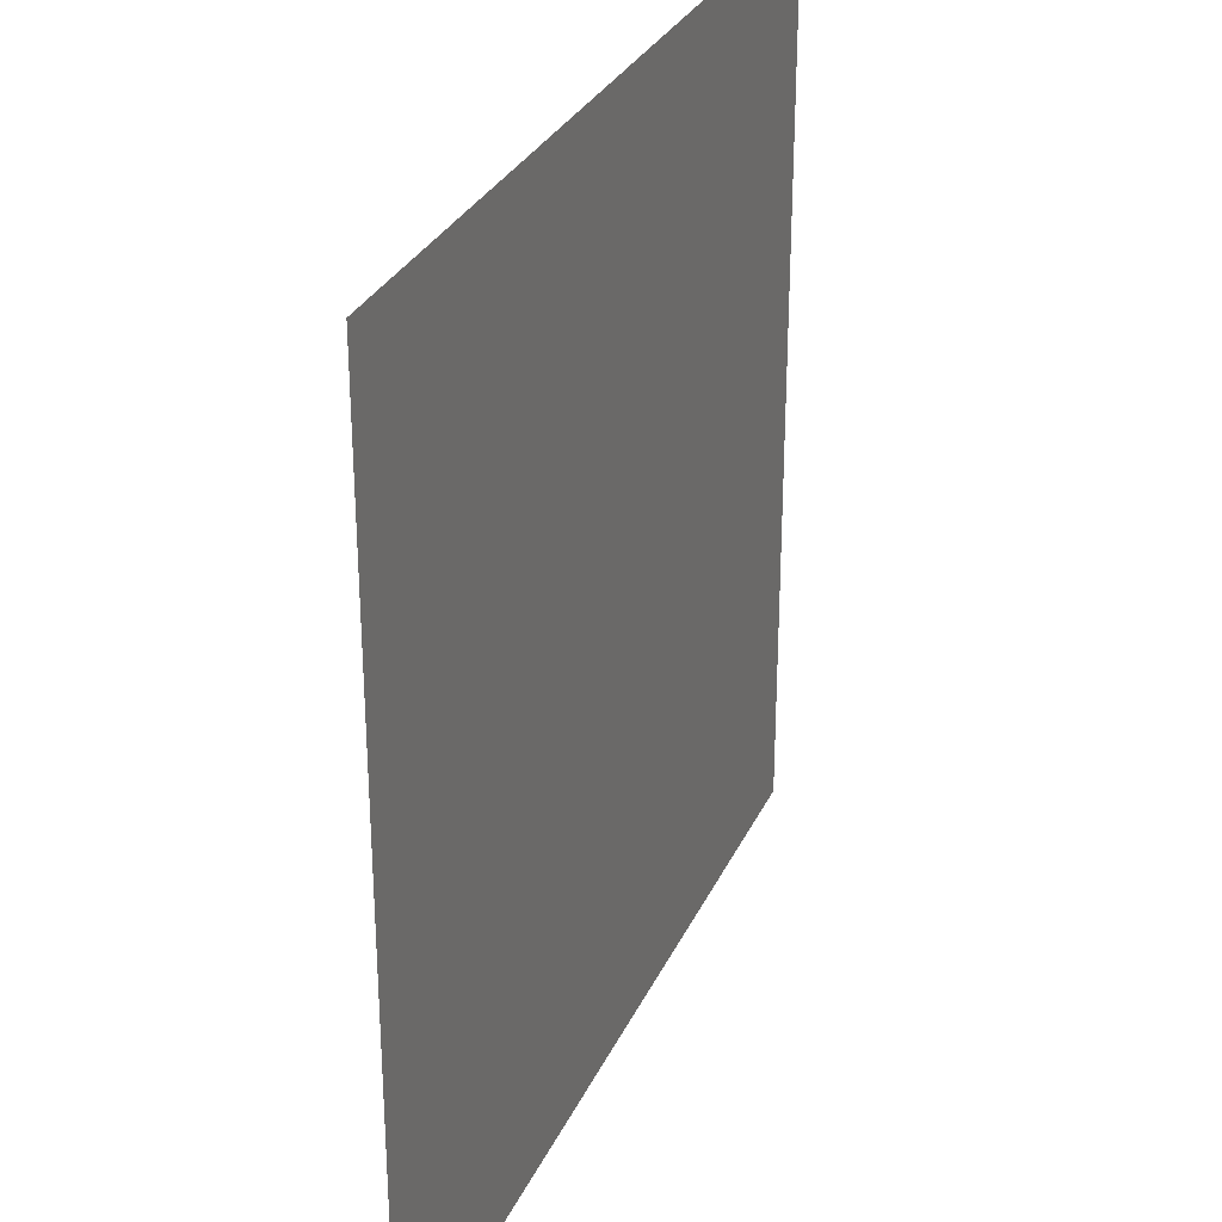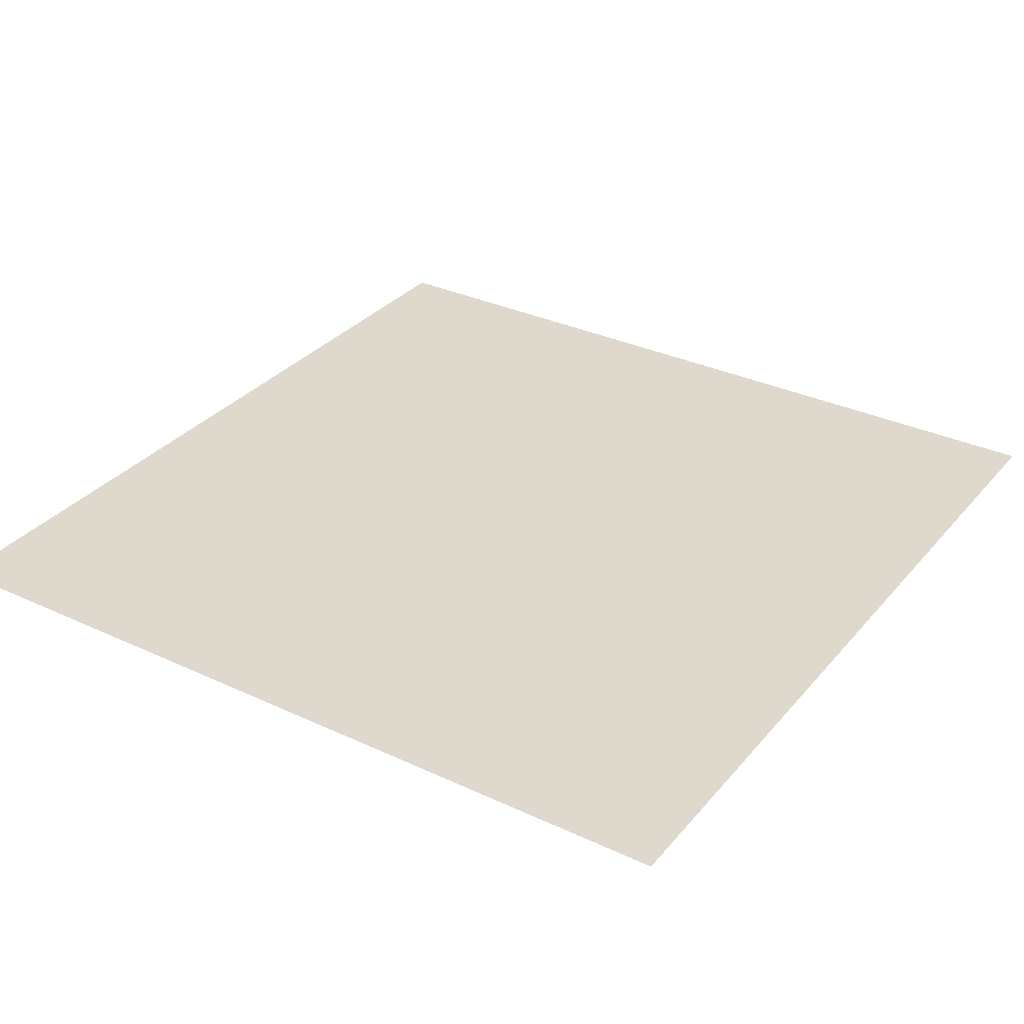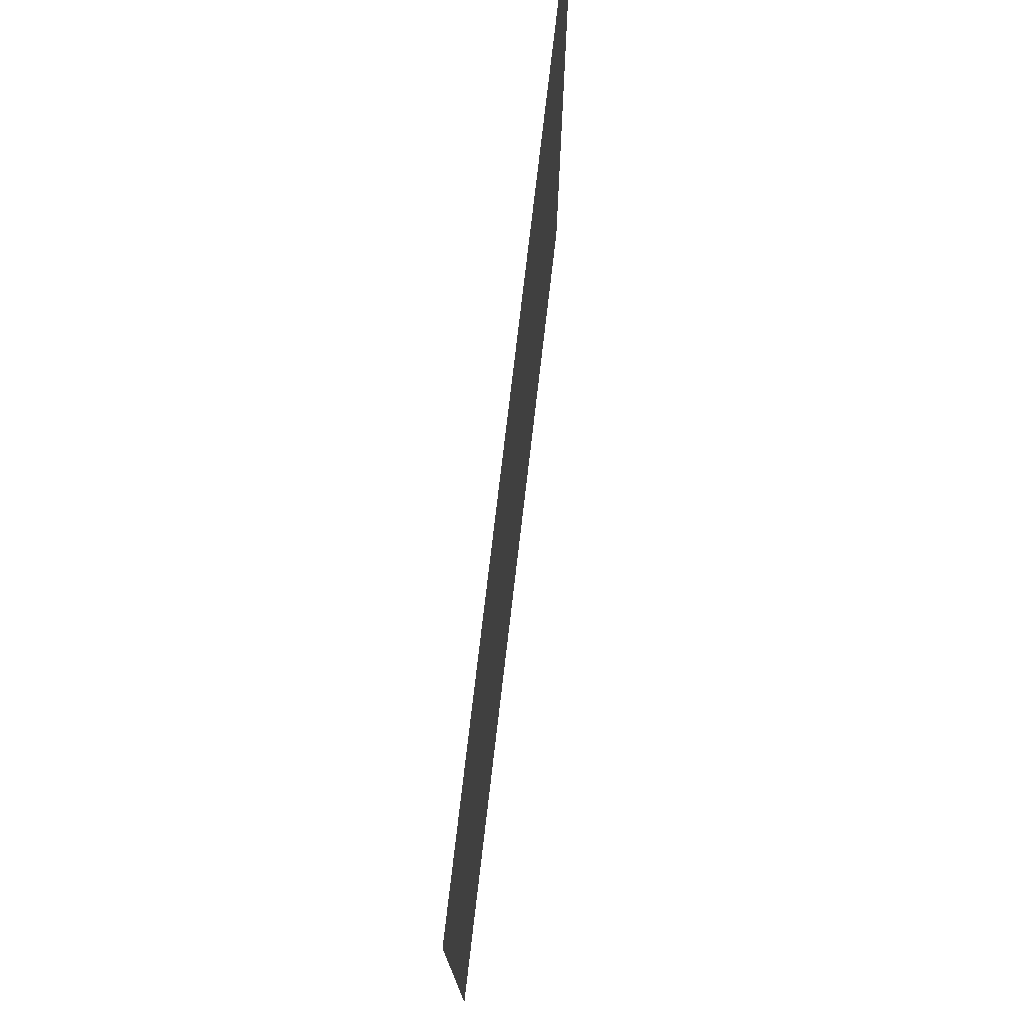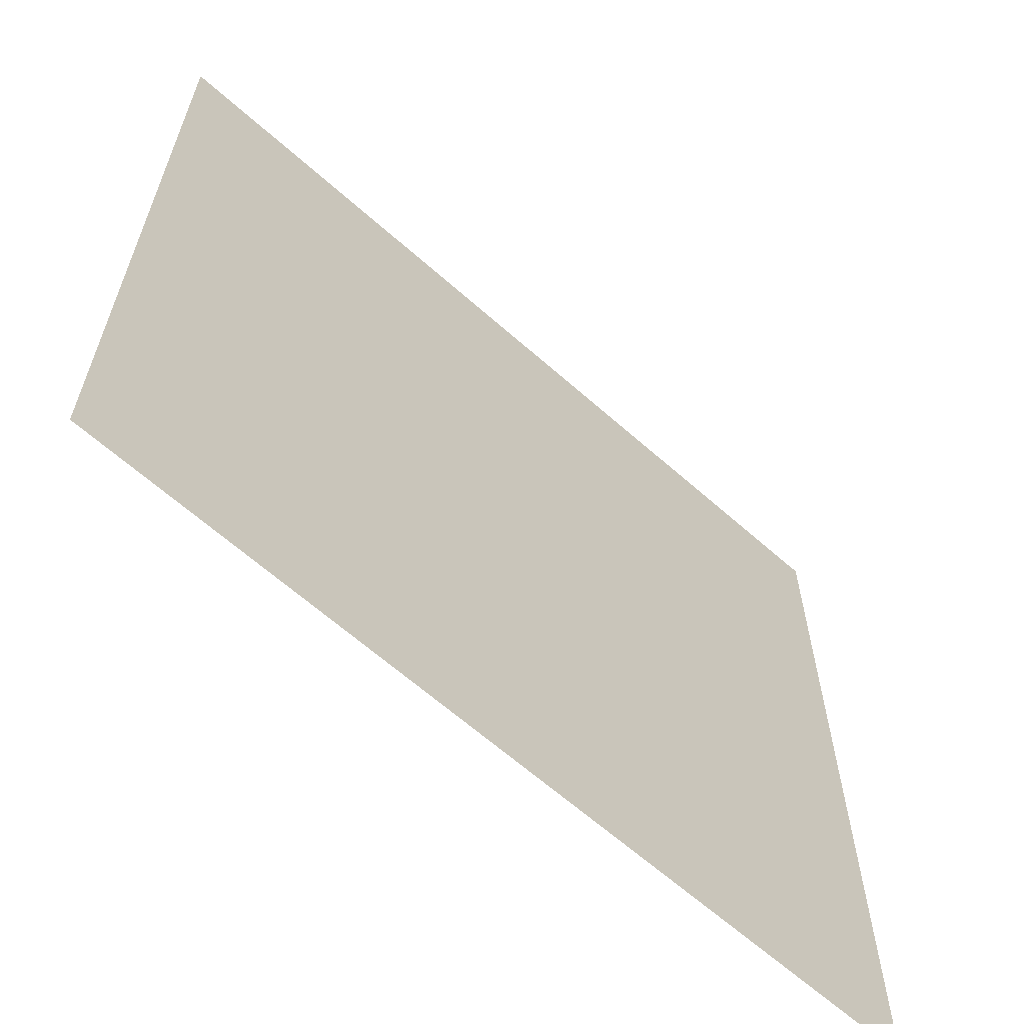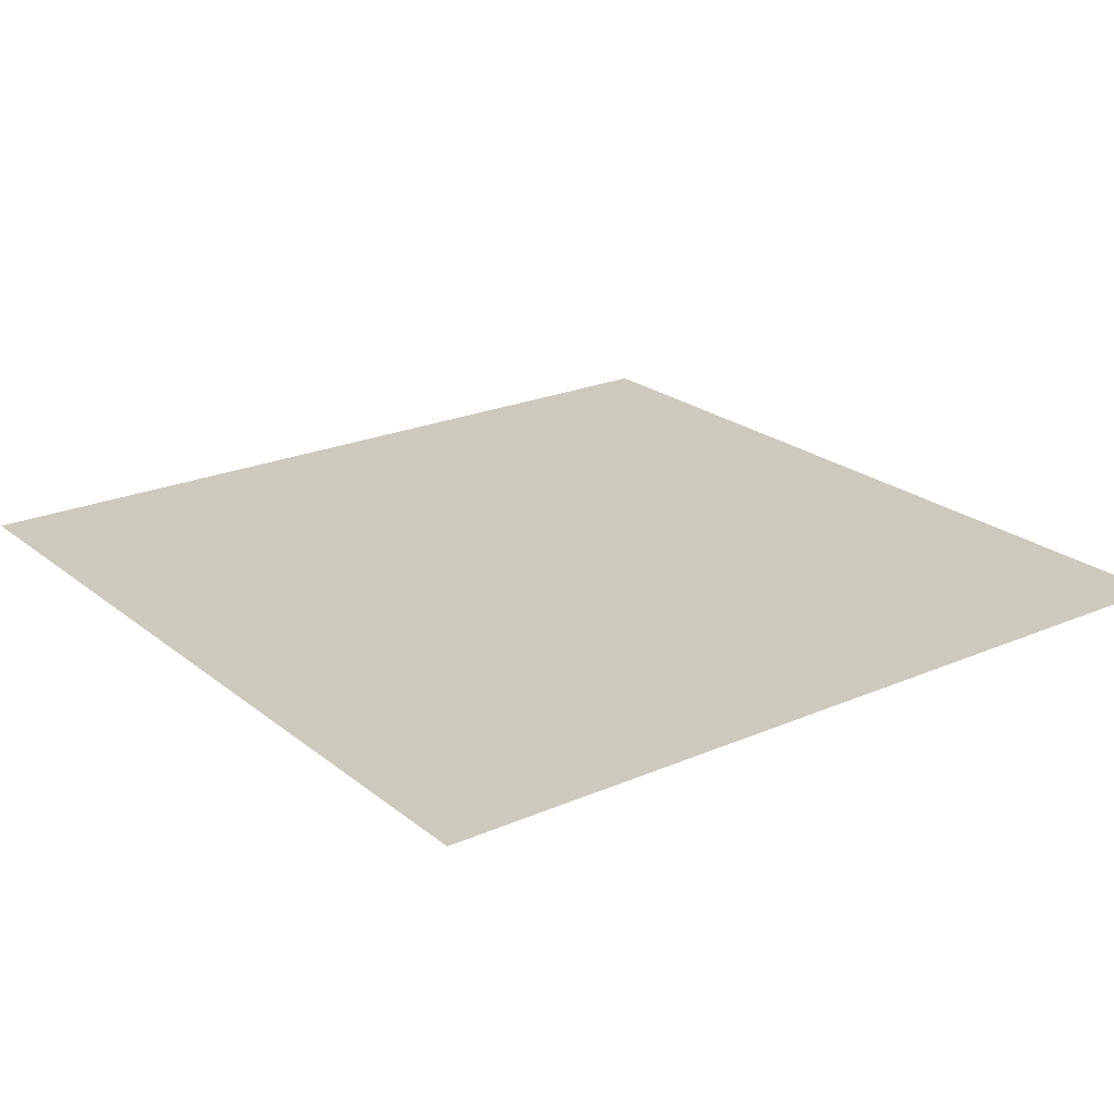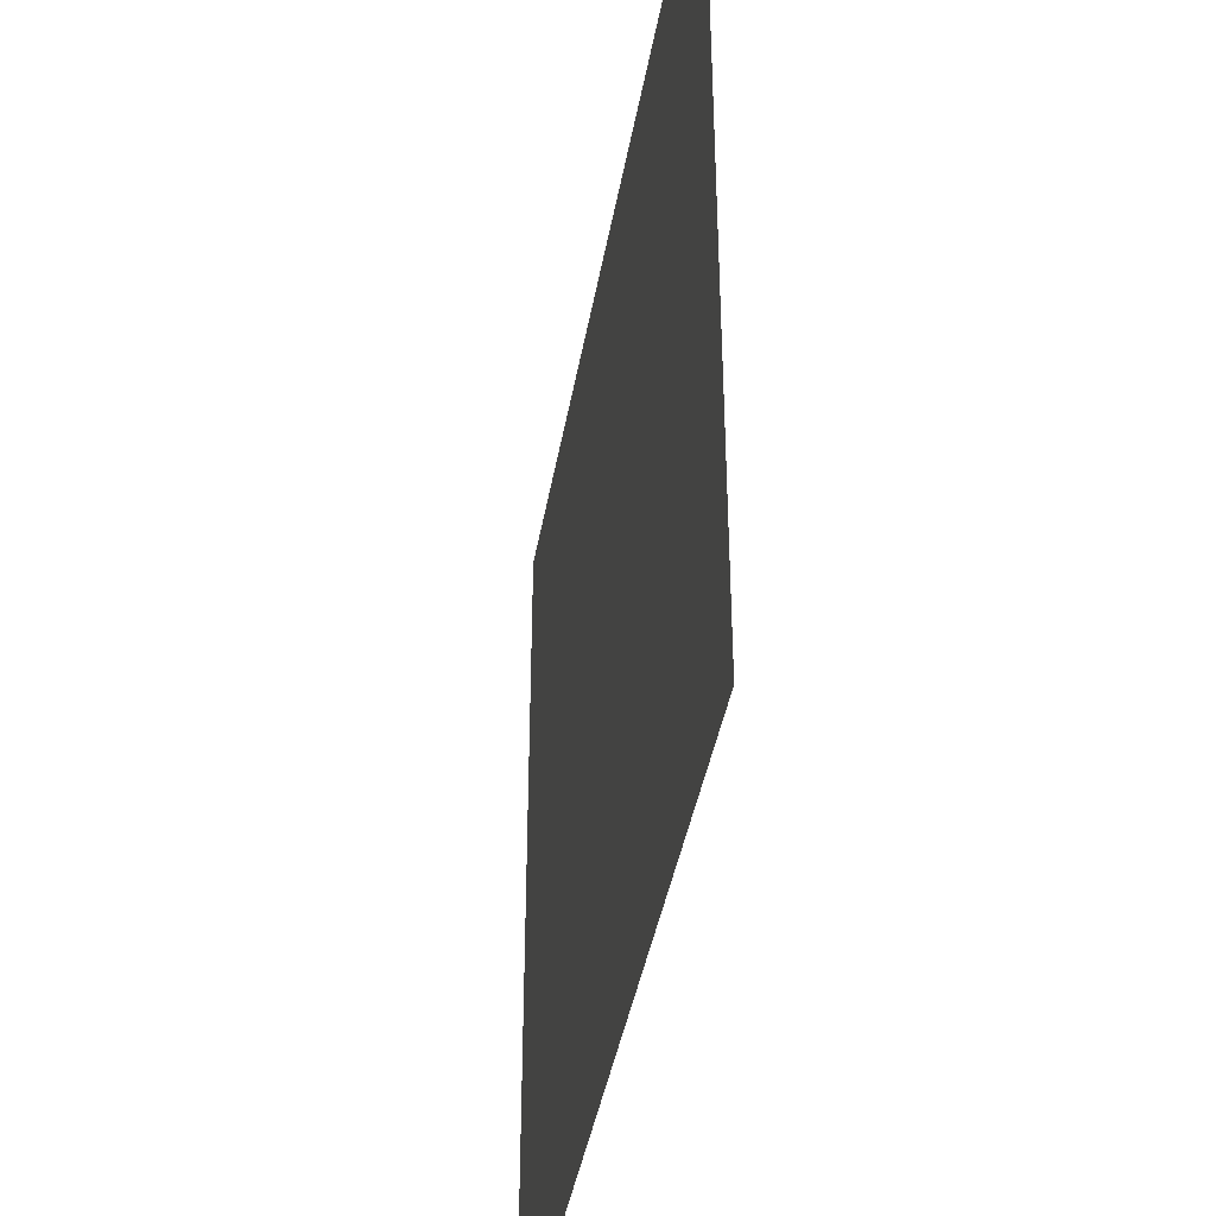
<metadata>
{"format":"obj","ext":"obj","renderer":"f3d","projection":"perspective","resolution":1024,"background":"white","views":[{"elev":29.9,"azim":111.3,"up":"+Y"},{"elev":32.2,"azim":-56.8,"up":"+Z"},{"elev":76.5,"azim":96.7,"up":"+Y"},{"elev":-63.7,"azim":-41.9,"up":"+Y"},{"elev":22.6,"azim":-36.7,"up":"+Z"},{"elev":-41.2,"azim":-99.8,"up":"+Y"}]}
</metadata>
<code>
v -26 -6 0
v -27 -6 0
v -27 -5 0
v -26 -5 0
v -25 -6 0
v -26 -6 0
v -26 -5 0
v -25 -5 0
v -26 -7 0
v -27 -7 0
v -27 -6 0
v -26 -6 0
v -25 -7 0
v -26 -7 0
v -26 -6 0
v -25 -6 0
g COEROOM1_mesh_0003
f 1 2 3 4
f 5 6 7 8
f 9 10 11 12
f 13 14 15 16

</code>
